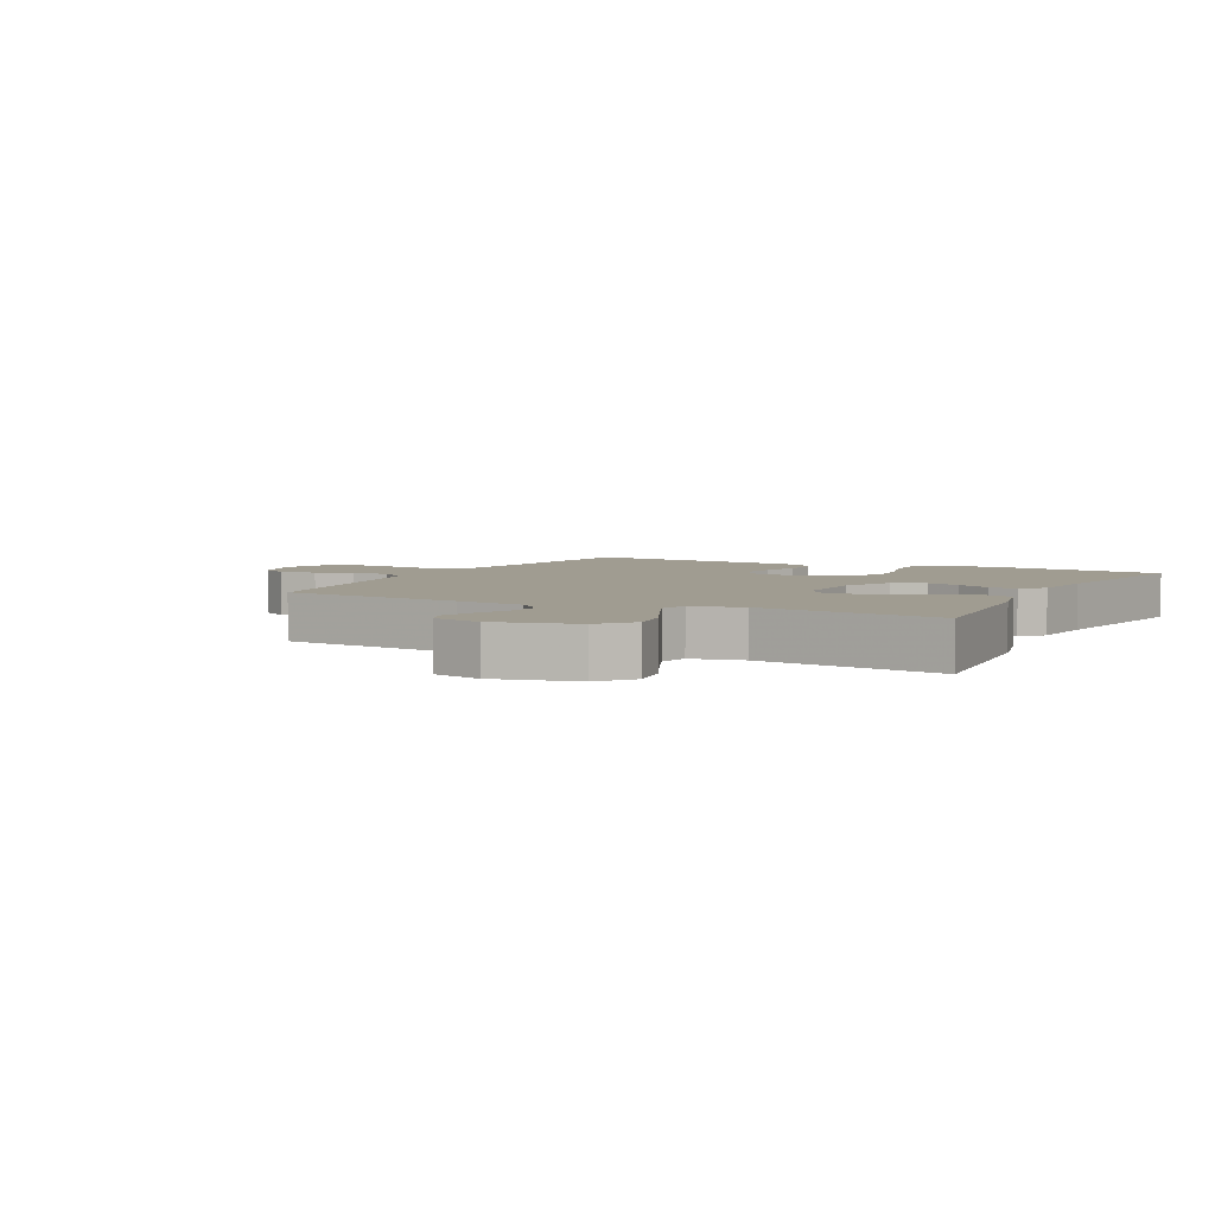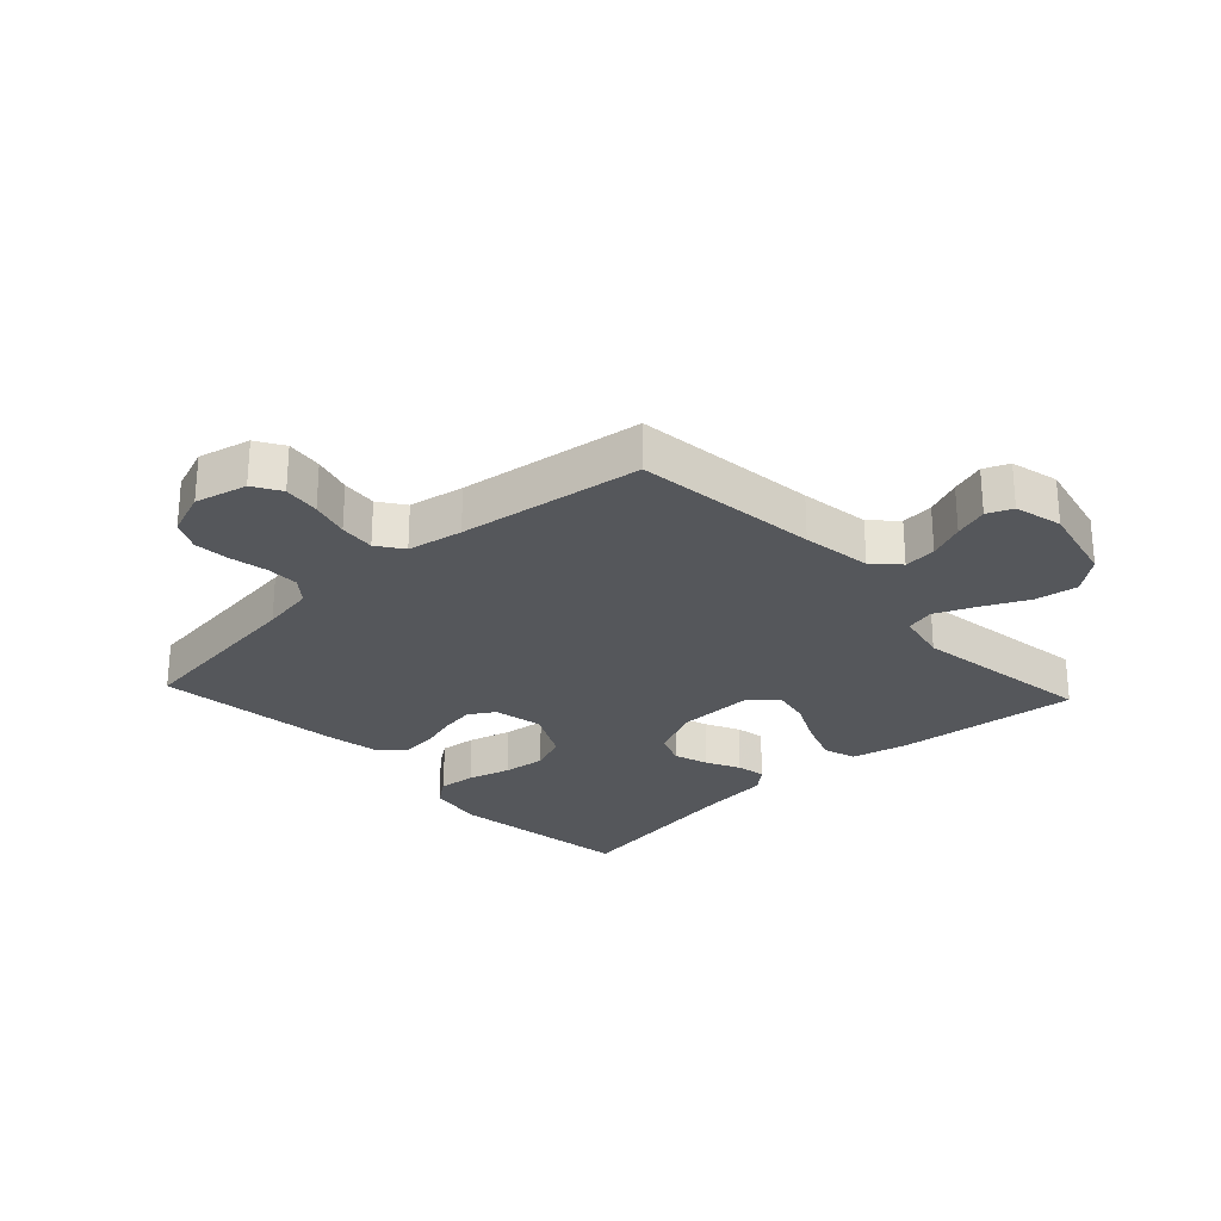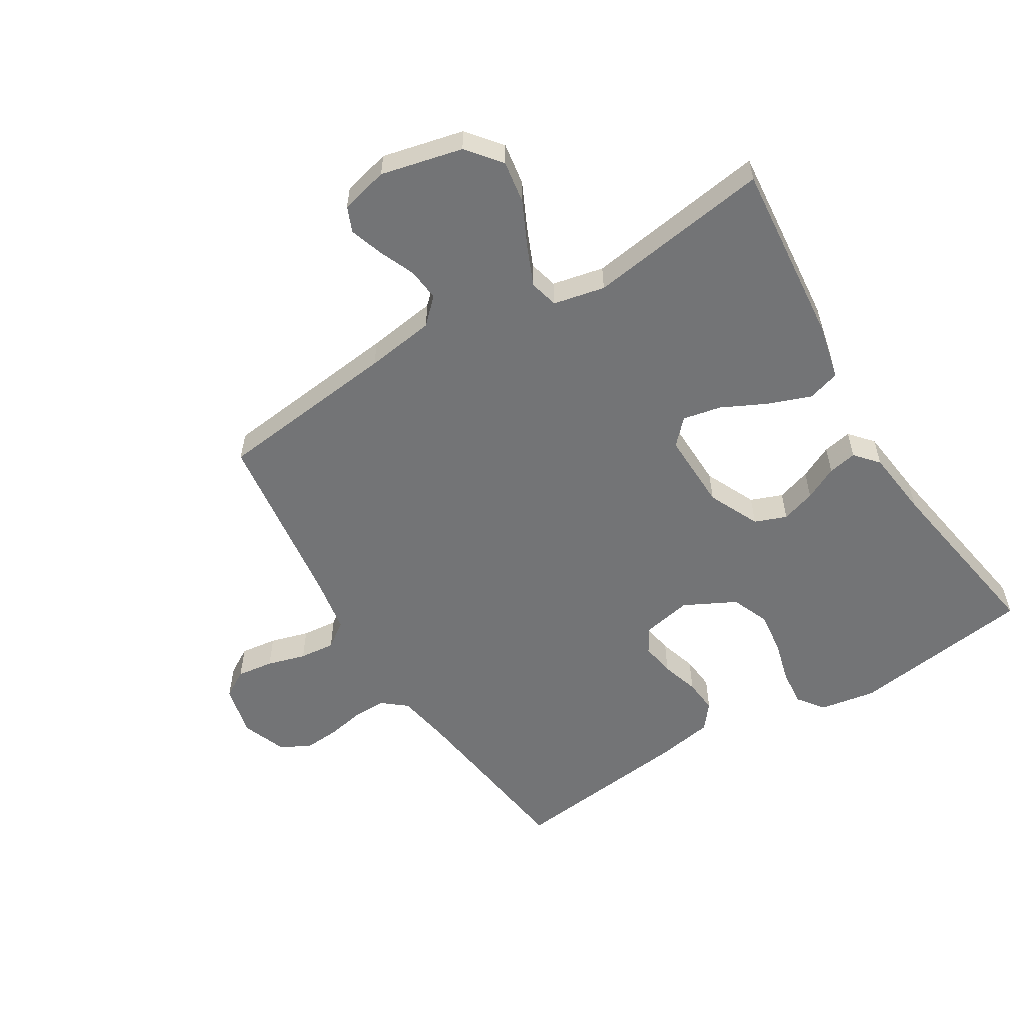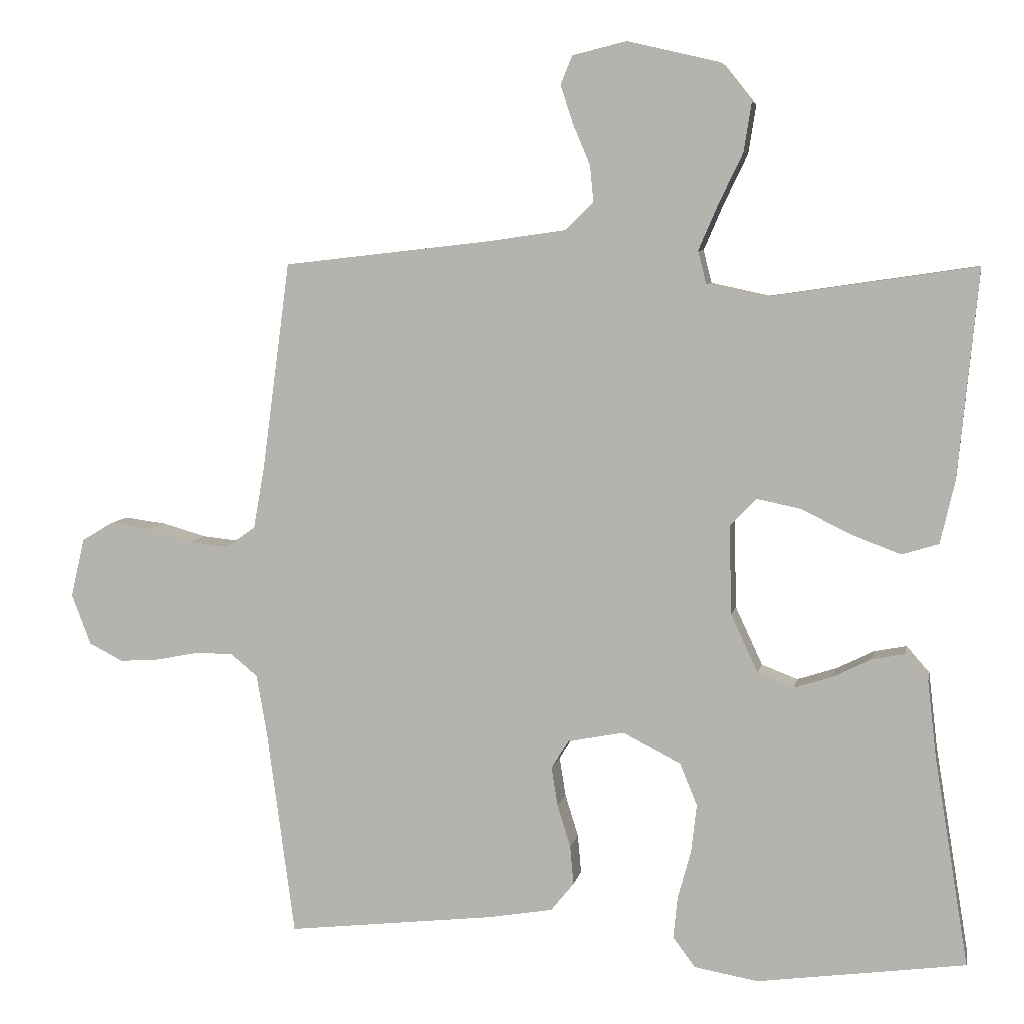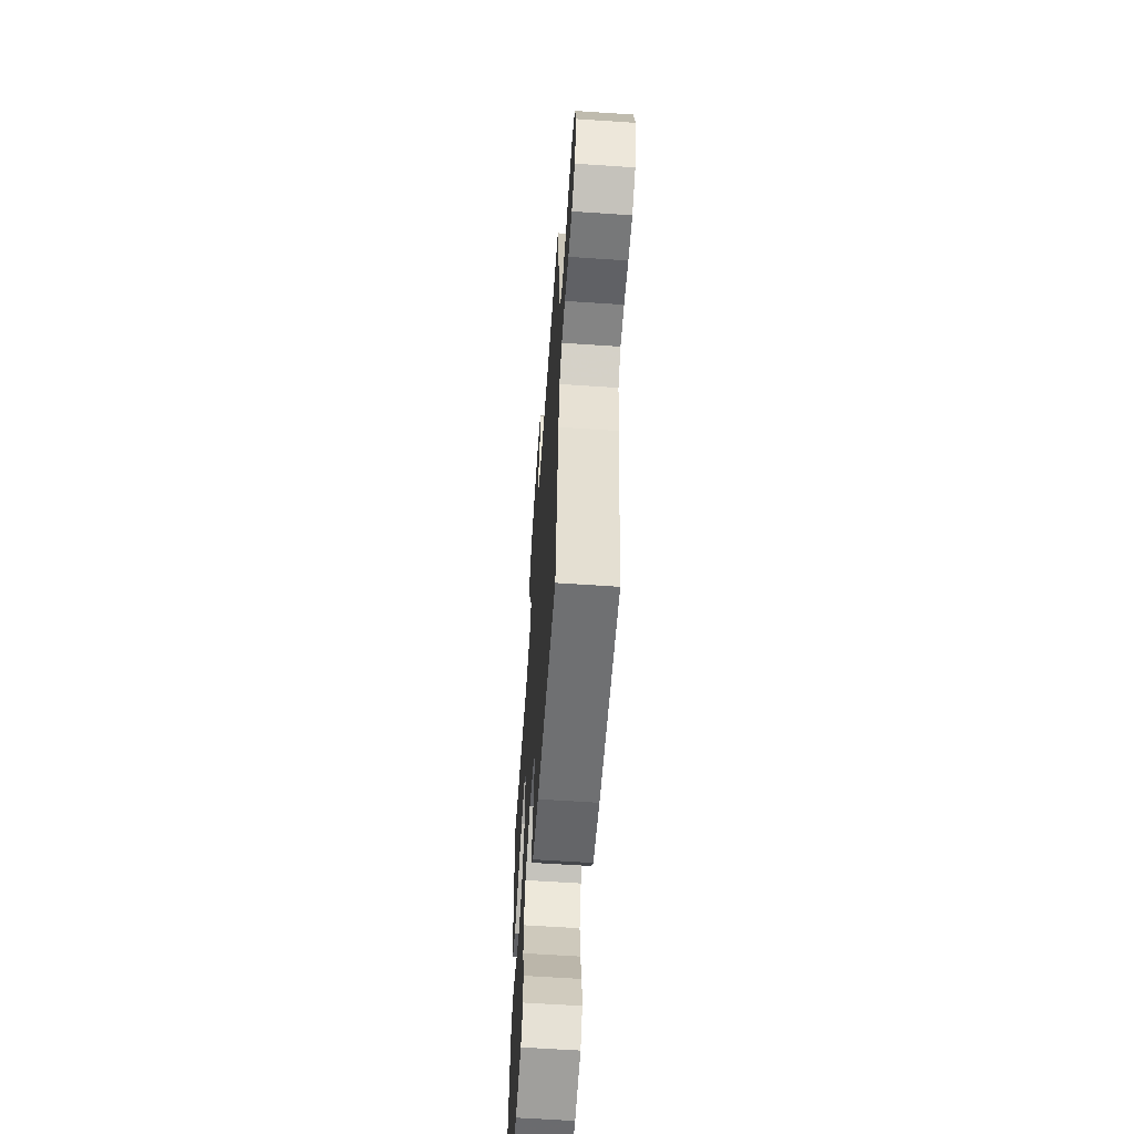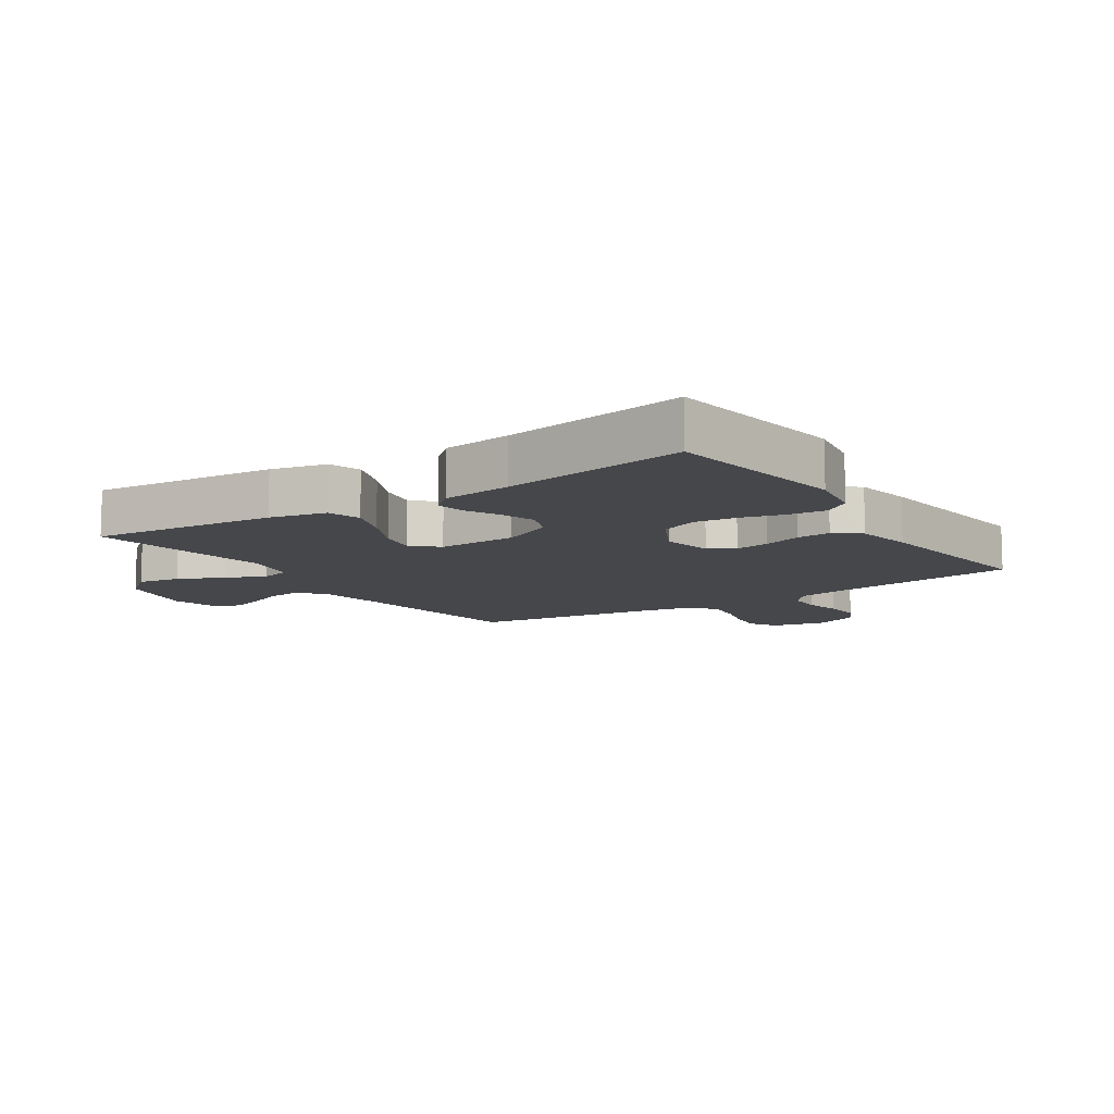
<metadata>
{"format":"obj","ext":"obj","renderer":"f3d","projection":"perspective","resolution":1024,"background":"white","views":[{"elev":4.4,"azim":27.1,"up":"+Y"},{"elev":-26.4,"azim":-47.1,"up":"+Y"},{"elev":-56.2,"azim":31.5,"up":"+Y"},{"elev":6.5,"azim":10.8,"up":"+Z"},{"elev":-61.3,"azim":-93.9,"up":"+Z"},{"elev":-10.4,"azim":123.7,"up":"+Y"}]}
</metadata>
<code>
v 0.5 0.07 -0.5
v 0.2 0.07 -0.541
v 0.108 0.07 -0.525
v 0.076 0.07 -0.482
v 0.082 0.07 -0.422
v 0.101 0.07 -0.352
v 0.109 0.07 -0.283
v 0.084 0.07 -0.222
v 0 0.07 -0.179
v -0.081 0.07 -0.195
v -0.106 0.07 -0.236
v -0.097 0.07 -0.292
v -0.078 0.07 -0.353
v -0.073 0.07 -0.409
v -0.106 0.07 -0.45
v -0.2 0.07 -0.466
v -0.5 0.07 -0.5
v -0.54 0.07 -0.2
v -0.555 0.07 -0.114
v -0.594 0.07 -0.082
v -0.648 0.07 -0.082
v -0.709 0.07 -0.094
v -0.767 0.07 -0.098
v -0.816 0.07 -0.073
v -0.844 0.07 0
v -0.824 0.07 0.085
v -0.779 0.07 0.112
v -0.719 0.07 0.104
v -0.656 0.07 0.086
v -0.598 0.07 0.08
v -0.556 0.07 0.11
v -0.54 0.07 0.2
v -0.5 0.07 0.5
v -0.2 0.07 0.534
v -0.087 0.07 0.55
v -0.047 0.07 0.589
v -0.052 0.07 0.642
v -0.077 0.07 0.701
v -0.095 0.07 0.756
v -0.078 0.07 0.797
v 0 0.07 0.816
v 0.133 0.07 0.785
v 0.178 0.07 0.729
v 0.167 0.07 0.659
v 0.132 0.07 0.586
v 0.104 0.07 0.521
v 0.116 0.07 0.474
v 0.2 0.07 0.456
v 0.5 0.07 0.5
v 0.471 0.07 0.2
v 0.45 0.07 0.109
v 0.397 0.07 0.093
v 0.327 0.07 0.119
v 0.254 0.07 0.155
v 0.191 0.07 0.168
v 0.153 0.07 0.128
v 0.156 0.07 0
v 0.195 0.07 -0.084
v 0.247 0.07 -0.104
v 0.303 0.07 -0.086
v 0.358 0.07 -0.059
v 0.405 0.07 -0.05
v 0.438 0.07 -0.088
v 0.451 0.07 -0.2
v 0.5 0 -0.5
v 0.2 0 -0.541
v 0.108 0 -0.525
v 0.076 0 -0.482
v 0.082 0 -0.422
v 0.101 0 -0.352
v 0.109 0 -0.283
v 0.084 0 -0.222
v 0 0 -0.179
v -0.081 0 -0.195
v -0.106 0 -0.236
v -0.097 0 -0.292
v -0.078 0 -0.353
v -0.073 0 -0.409
v -0.106 0 -0.45
v -0.2 0 -0.466
v -0.5 0 -0.5
v -0.54 0 -0.2
v -0.555 0 -0.114
v -0.594 0 -0.082
v -0.648 0 -0.082
v -0.709 0 -0.094
v -0.767 0 -0.098
v -0.816 0 -0.073
v -0.844 0 0
v -0.824 0 0.085
v -0.779 0 0.112
v -0.719 0 0.104
v -0.656 0 0.086
v -0.598 0 0.08
v -0.556 0 0.11
v -0.54 0 0.2
v -0.5 0 0.5
v -0.2 0 0.534
v -0.087 0 0.55
v -0.047 0 0.589
v -0.052 0 0.642
v -0.077 0 0.701
v -0.095 0 0.756
v -0.078 0 0.797
v 0 0 0.816
v 0.133 0 0.785
v 0.178 0 0.729
v 0.167 0 0.659
v 0.132 0 0.586
v 0.104 0 0.521
v 0.116 0 0.474
v 0.2 0 0.456
v 0.5 0 0.5
v 0.471 0 0.2
v 0.45 0 0.109
v 0.397 0 0.093
v 0.327 0 0.119
v 0.254 0 0.155
v 0.191 0 0.168
v 0.153 0 0.128
v 0.156 0 0
v 0.195 0 -0.084
v 0.247 0 -0.104
v 0.303 0 -0.086
v 0.358 0 -0.059
v 0.405 0 -0.05
v 0.438 0 -0.088
v 0.451 0 -0.2
f 62 63 64
f 61 62 64
f 60 61 64
f 4 5 6
f 3 4 6
f 2 3 6
f 1 2 6
f 64 1 6
f 60 64 6
f 59 60 6
f 58 59 6 7
f 57 58 7 8
f 56 57 8 9
f 52 53 54
f 51 52 54
f 50 51 54
f 49 50 54
f 48 49 54
f 47 48 54 55
f 46 47 55 56
f 43 44 45
f 42 43 45
f 41 42 45
f 40 41 45
f 39 40 45
f 38 39 45
f 37 38 45
f 36 37 45 46
f 56 9 10
f 46 56 10
f 36 46 10
f 35 36 10
f 32 33 34
f 35 10 11
f 34 35 11
f 32 34 11
f 31 32 11
f 27 28 29
f 26 27 29
f 25 26 29
f 24 25 29
f 23 24 29
f 22 23 29
f 21 22 29
f 20 21 29 30
f 31 11 12
f 30 31 12
f 20 30 12
f 19 20 12
f 16 17 18
f 16 18 19
f 15 16 19
f 14 15 19
f 13 14 19
f 12 13 19
f 128 127 126
f 128 126 125
f 128 125 124
f 70 69 68
f 70 68 67
f 70 67 66
f 70 66 65
f 70 65 128
f 70 128 124
f 70 124 123
f 71 70 123 122
f 72 71 122 121
f 73 72 121 120
f 118 117 116
f 118 116 115
f 118 115 114
f 118 114 113
f 118 113 112
f 119 118 112 111
f 120 119 111 110
f 109 108 107
f 109 107 106
f 109 106 105
f 109 105 104
f 109 104 103
f 109 103 102
f 109 102 101
f 110 109 101 100
f 74 73 120
f 74 120 110
f 74 110 100
f 74 100 99
f 98 97 96
f 75 74 99
f 75 99 98
f 75 98 96
f 75 96 95
f 93 92 91
f 93 91 90
f 93 90 89
f 93 89 88
f 93 88 87
f 93 87 86
f 93 86 85
f 94 93 85 84
f 76 75 95
f 76 95 94
f 76 94 84
f 76 84 83
f 82 81 80
f 83 82 80
f 83 80 79
f 83 79 78
f 83 78 77
f 83 77 76
f 1 65 66 2
f 2 66 67 3
f 3 67 68 4
f 4 68 69 5
f 5 69 70 6
f 6 70 71 7
f 7 71 72 8
f 8 72 73 9
f 9 73 74 10
f 10 74 75 11
f 11 75 76 12
f 12 76 77 13
f 13 77 78 14
f 14 78 79 15
f 15 79 80 16
f 16 80 81 17
f 17 81 82 18
f 18 82 83 19
f 19 83 84 20
f 20 84 85 21
f 21 85 86 22
f 22 86 87 23
f 23 87 88 24
f 24 88 89 25
f 25 89 90 26
f 26 90 91 27
f 27 91 92 28
f 28 92 93 29
f 29 93 94 30
f 30 94 95 31
f 31 95 96 32
f 32 96 97 33
f 33 97 98 34
f 34 98 99 35
f 35 99 100 36
f 36 100 101 37
f 37 101 102 38
f 38 102 103 39
f 39 103 104 40
f 40 104 105 41
f 41 105 106 42
f 42 106 107 43
f 43 107 108 44
f 44 108 109 45
f 45 109 110 46
f 46 110 111 47
f 47 111 112 48
f 48 112 113 49
f 49 113 114 50
f 50 114 115 51
f 51 115 116 52
f 52 116 117 53
f 53 117 118 54
f 54 118 119 55
f 55 119 120 56
f 56 120 121 57
f 57 121 122 58
f 58 122 123 59
f 59 123 124 60
f 60 124 125 61
f 61 125 126 62
f 62 126 127 63
f 63 127 128 64
f 64 128 65 1

</code>
